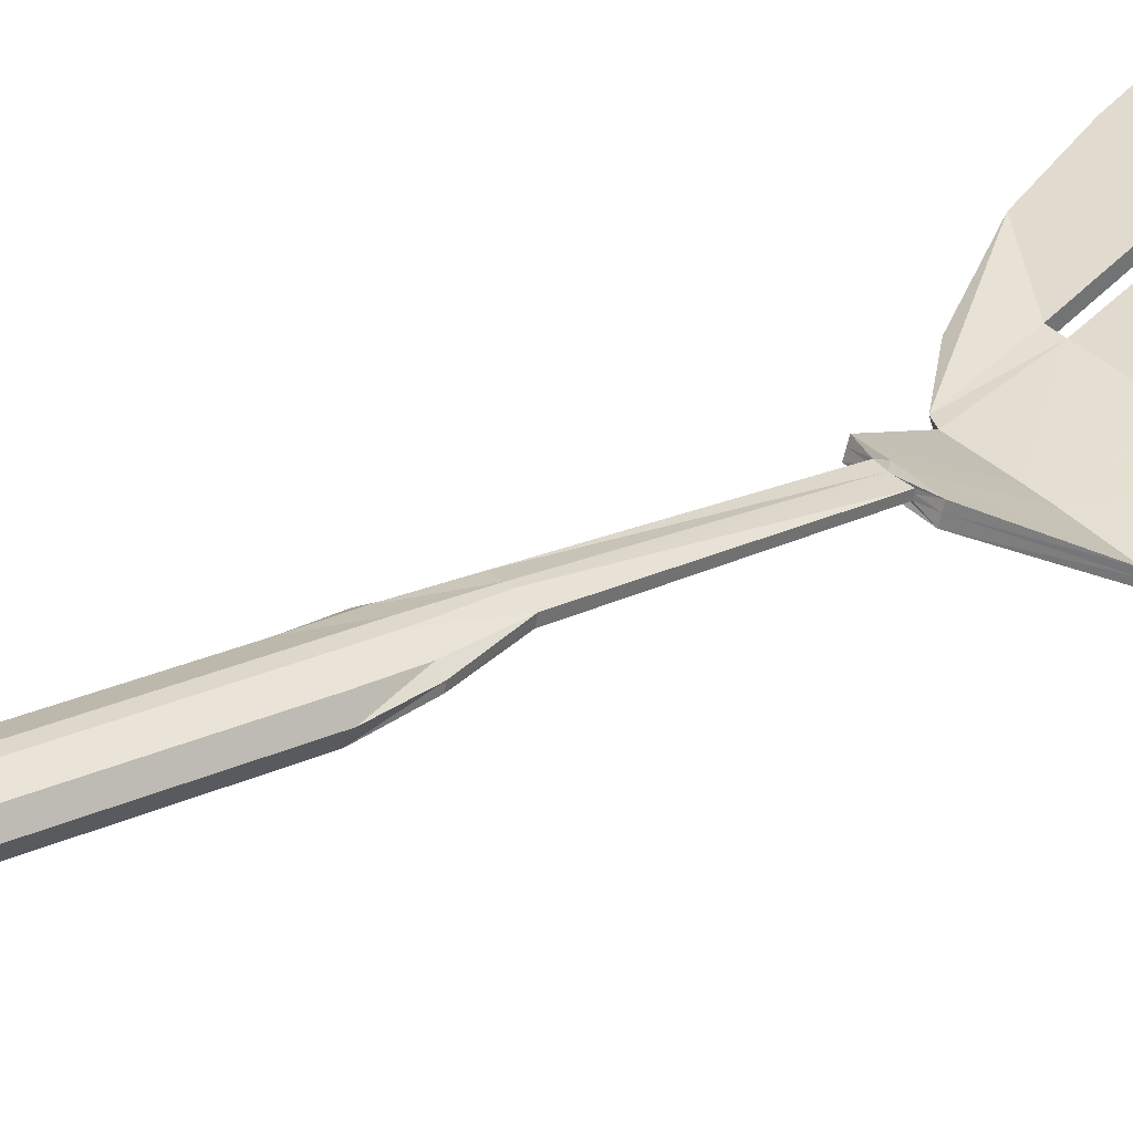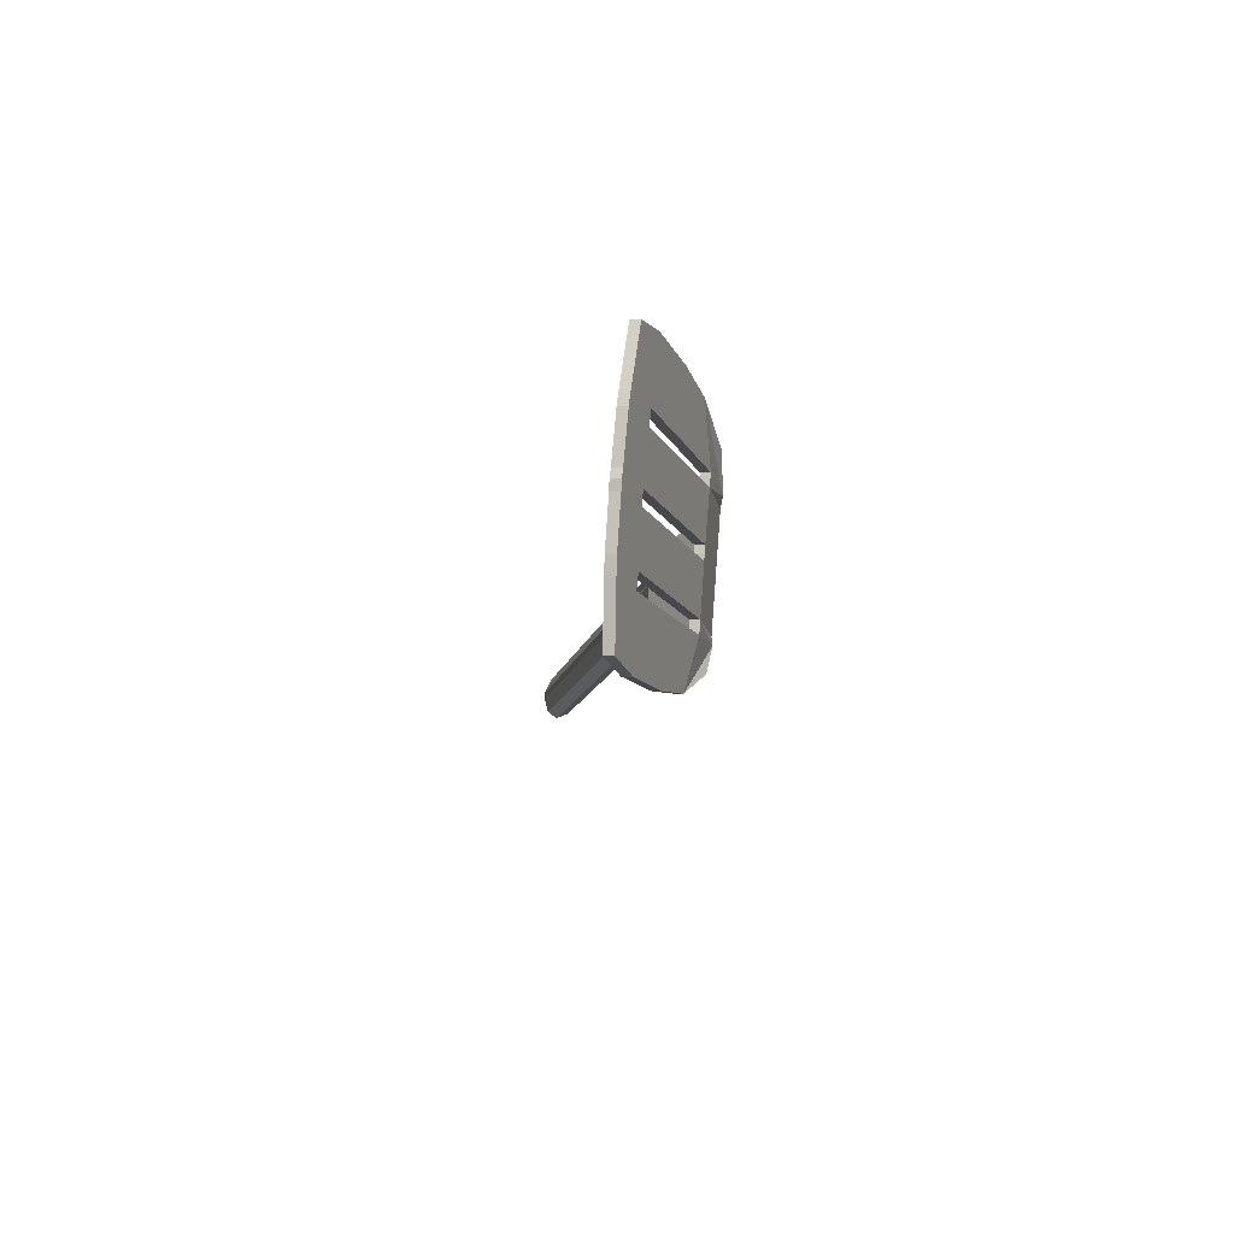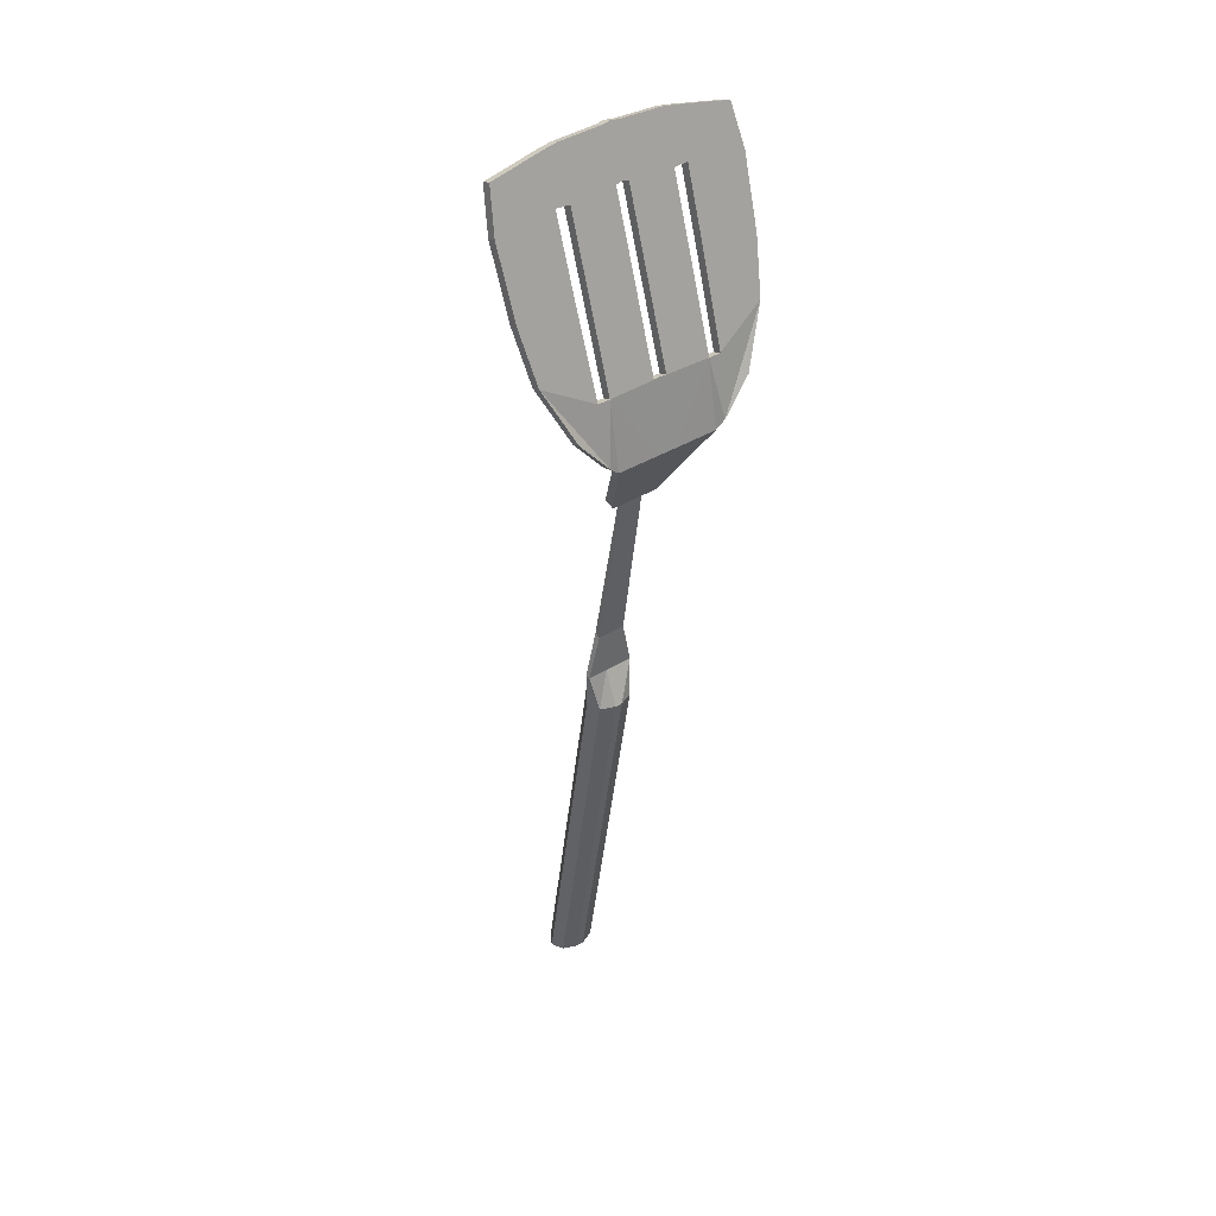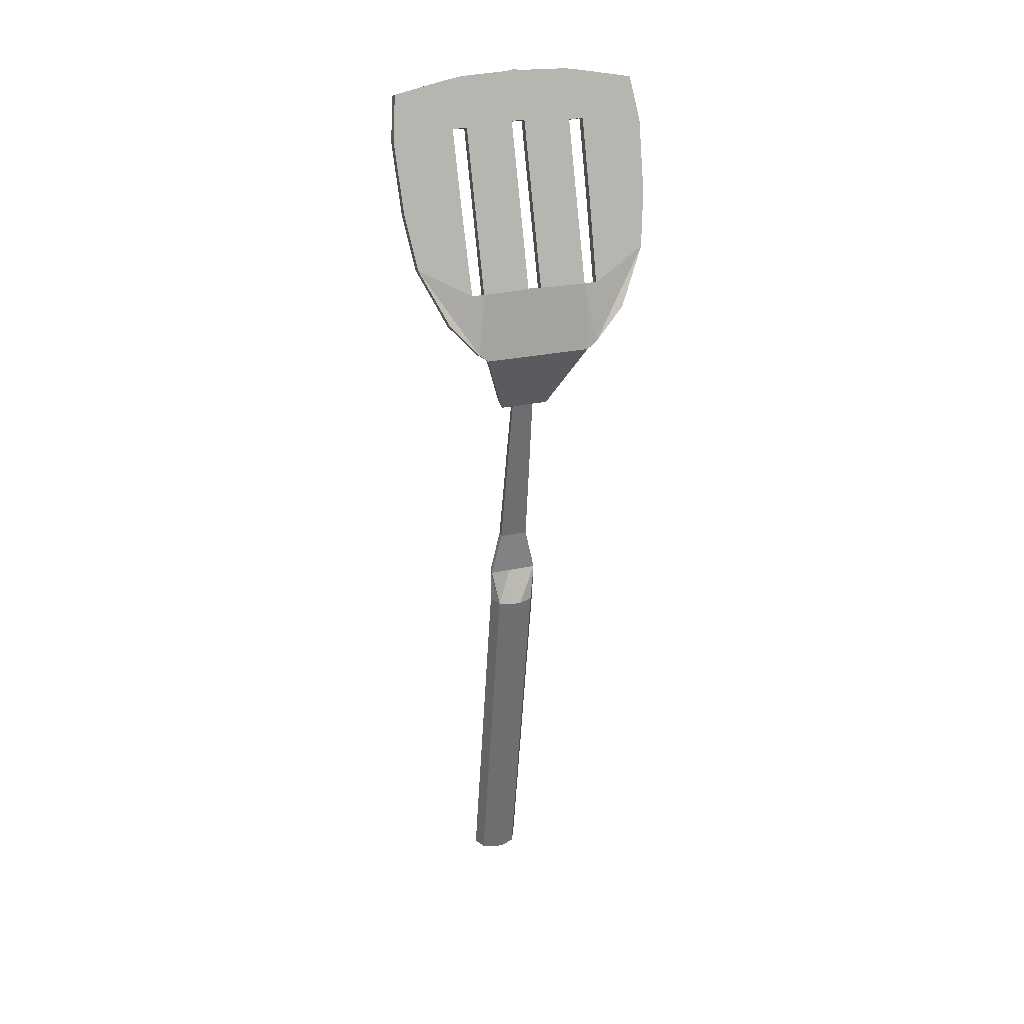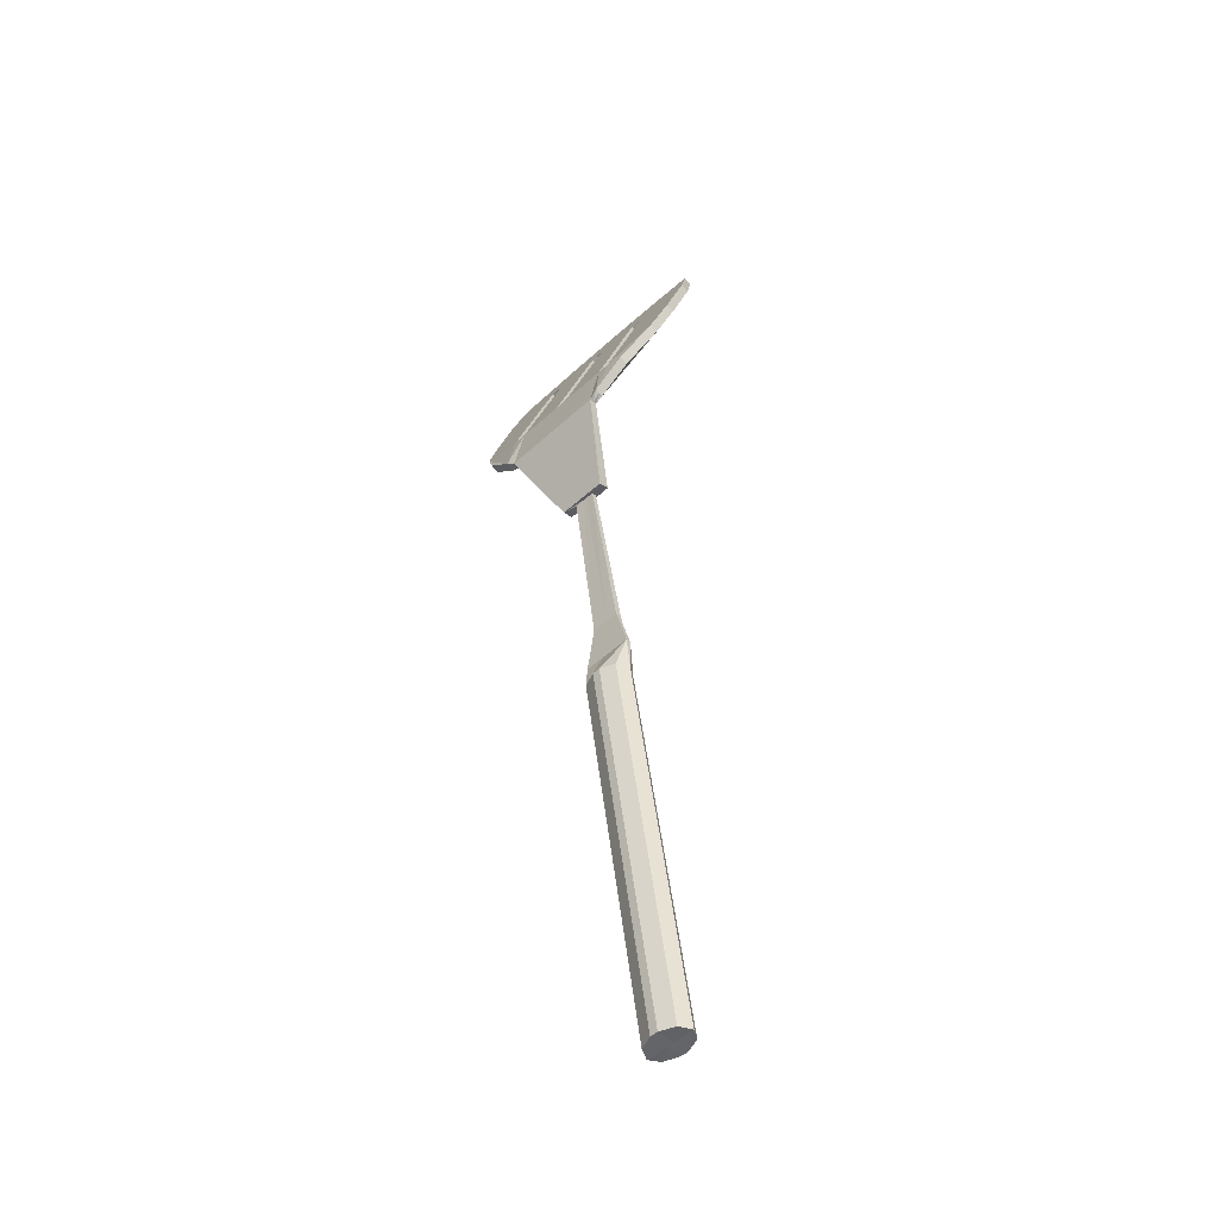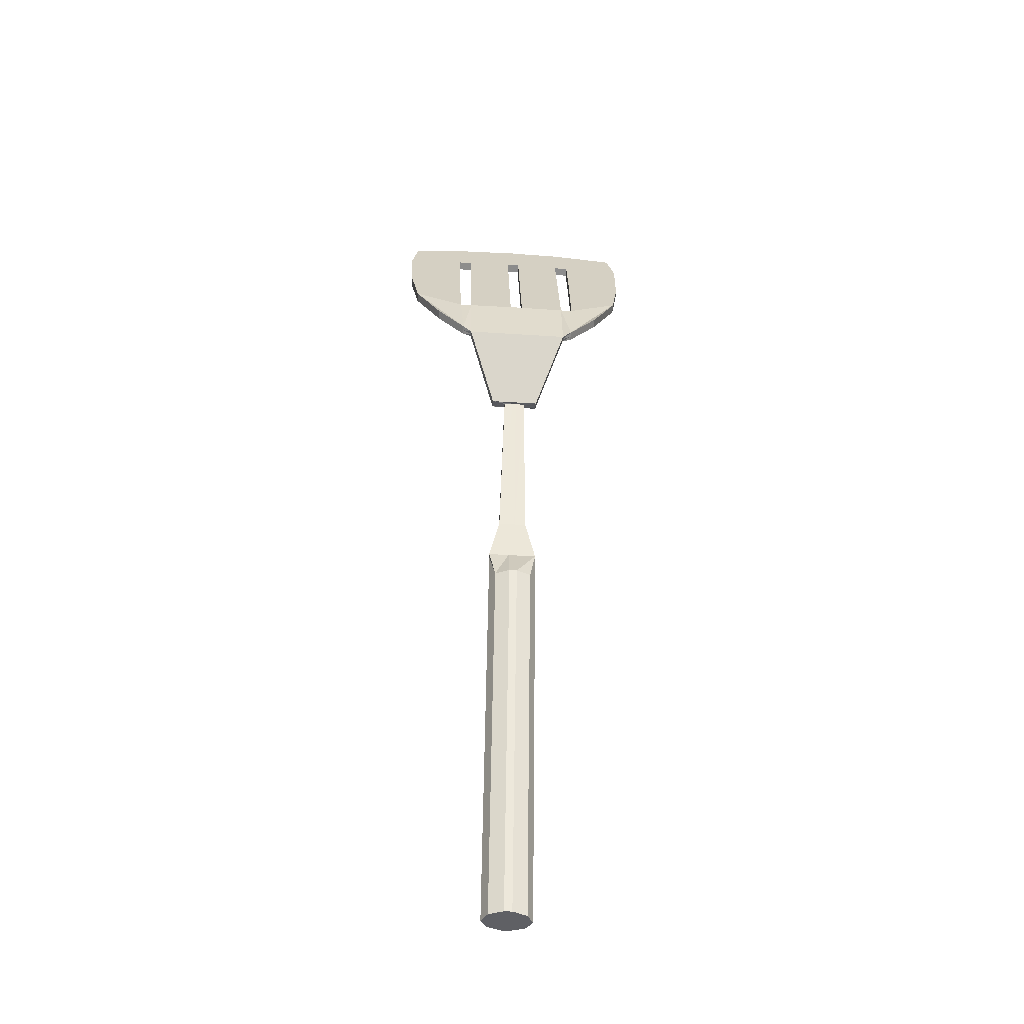
<metadata>
{"format":"obj","ext":"obj","renderer":"f3d","projection":"perspective","resolution":1024,"background":"white","views":[{"elev":37.2,"azim":-129.2,"up":"+Y"},{"elev":78.6,"azim":-85.6,"up":"+Z"},{"elev":37.3,"azim":-38.6,"up":"+Z"},{"elev":26.2,"azim":-19.2,"up":"+Z"},{"elev":-52.9,"azim":44.3,"up":"+Z"},{"elev":-46.6,"azim":-4.2,"up":"+Z"}]}
</metadata>
<code>
v 2.731 -3.222 8.158
v 2.329 -3.174 7.818
v 2.329 -2.989 7.851
v 2.731 -3.019 8.092
v 2.329 -2.668 10.7
v 2.871 -2.668 10.7
v 2.871 -2.293 10.58
v 2.329 -2.293 10.58
v 0 0.2219 19.65
v 0.371 0.2042 19.6
v 0.371 0.4071 19.53
v 0 0.4247 19.59
v 0 -2.65 10.76
v 0.2878 -2.655 10.74
v 0.2878 -2.28 10.62
v 0 -2.275 10.64
v -5.144 -2.053 11.91
v -4.001 -2.828 9.514
v -4.001 -3.031 9.58
v -5.49 -1.316 14.2
v -5.144 -2.256 11.98
v -2.938 -1.519 14.26
v -2.871 -2.668 10.7
v -2.871 -2.293 10.58
v -2.938 -1.143 14.14
v -2.96 -0.09957 17.37
v -2.96 -0.4749 17.49
v -5.49 -1.519 14.26
v -2.731 -3.019 8.092
v -2.731 -3.222 8.158
v 0.2878 -0.4494 17.57
v 0 -0.4361 17.62
v 0 -0.06073 17.49
v 0.2878 -1.519 14.26
v 0.2878 -1.143 14.14
v 2.329 -0.4857 17.46
v 2.329 -1.519 14.26
v 2.329 -1.143 14.14
v 2.329 -0.1104 17.34
v 2.907 0.156 19.45
v 5.328 0.01378 19.01
v 5.328 0.2166 18.94
v 2.907 0.3588 19.38
v 0.2878 -0.0741 17.45
v 2.329 0.3863 19.47
v 2.329 0.1835 19.53
v 2.96 -0.4749 17.49
v 2.96 -0.09957 17.37
v -0.2878 -0.0741 17.45
v -0.371 0.2042 19.6
v -0.2878 -2.28 10.62
v -0.2878 -2.655 10.74
v -0.2878 -0.4494 17.57
v -2.329 -0.1104 17.34
v -2.329 -0.4857 17.46
v -2.907 0.156 19.45
v -2.329 0.1835 19.53
v -2.329 0.3863 19.47
v -0.371 0.4071 19.53
v 0.171 -1.29 4.709
v 0.0763 -1.131 4.785
v 0.4791 -1.131 4.739
v 1.074 -1.29 4.709
v 0 -1.29 4.709
v 0 -1.131 4.785
v -2.329 -2.668 10.7
v -2.329 -2.293 10.58
v -2.329 -3.174 7.818
v -2.329 -2.989 7.851
v -2.907 0.3588 19.38
v -5.328 0.2166 18.94
v -5.604 -0.3656 17.14
v -5.604 -0.5685 17.21
v -5.328 0.01378 19.01
v -0.2878 -1.143 14.14
v -0.2878 -1.519 14.26
v -2.329 -1.519 14.26
v -2.329 -1.143 14.14
v 0 0.5972 19.53
v -0.371 0.5796 19.48
v 0.371 0.5796 19.48
v -2.329 0.5588 19.41
v -2.907 0.5314 19.33
v 2.329 0.5588 19.41
v 5.604 -0.1931 17.08
v 5.328 0.3891 18.89
v 5.49 -1.143 14.14
v 5.604 -0.3656 17.14
v 2.907 0.5314 19.33
v -2.731 -2.846 8.036
v -2.329 -2.831 7.879
v -4.001 -2.656 9.459
v -0.4791 -1.017 4.763
v -1.074 -1.038 4.79
v -1.074 -0.8233 4.859
v -0.4791 -0.919 4.784
v -5.144 -1.881 11.86
v -5.328 0.3891 18.89
v -5.604 -0.1931 17.08
v -5.49 -1.143 14.14
v 4.001 -2.828 9.514
v 5.144 -2.053 11.91
v 5.144 -2.256 11.98
v 4.001 -3.031 9.58
v 5.49 -1.316 14.2
v 5.49 -1.519 14.26
v -1.074 -1.29 4.709
v 1.074 -1.038 4.79
v 2.938 -1.519 14.26
v 2.938 -1.143 14.14
v 5.604 -0.5685 17.21
v 2.731 -2.846 8.036
v 4.001 -2.656 9.459
v 2.329 -2.831 7.879
v 5.144 -1.881 11.86
v 0.4791 -1.017 4.763
v -0.4791 -1.131 4.739
v 1.074 -0.8233 4.859
v 0.4791 -0.919 4.784
v 0.171 -0.8114 4.864
v 0.0763 -0.9044 4.74
v 0 -0.8114 4.864
v 0 -0.9044 4.74
v -0.371 -2.786 7.887
v -0.0763 -0.9044 4.74
v 0 -2.786 7.887
v 0.371 -2.786 7.887
v -0.171 -0.8114 4.864
v -0.371 -3.174 7.818
v 0 -3.174 7.818
v 0.371 -3.174 7.818
v -0.171 -1.29 4.709
v -0.0763 -1.131 4.785
v 0.619 0.2852 -2.58
v 1.074 0.4593 -4.56
v 0.8038 0.6393 -4.533
v 0.8038 0.8801 -6.114
v 1.074 0.4319 -6.141
v 0.619 0.4064 -2.553
v -0.171 -0.359 -6.173
v 0 -0.359 -6.173
v 0 0.2478 -4.591
v 0.171 0.2478 -4.591
v -0.171 0.2478 -4.591
v -1.074 0.2478 -4.591
v -0.8038 -0.09498 -6.173
v 1.074 3.268 -22.67
v 0.8038 3.716 -22.65
v 0.171 -0.359 -6.173
v 0.8038 -0.09498 -6.173
v 1.074 0.2478 -4.591
v -0.8038 0.6393 -4.533
v -0.8038 0.8801 -6.114
v -1.074 0.4319 -6.141
v -1.074 0.4593 -4.56
v -0.8038 3.716 -22.65
v -1.074 3.268 -22.67
v -0.619 0.4064 -2.553
v -0.619 0.2852 -2.58
v 0 3.946 -22.65
v 0.171 3.946 -22.65
v 0.171 3.271 -22.67
v 0 3.271 -22.67
v -0.171 3.946 -22.65
v -0.171 3.271 -22.67
v 0.171 0.843 -4.533
v 0 0.843 -4.533
v 0 0.5329 -2.553
v 0.0986 0.5329 -2.553
v -0.0986 0.5329 -2.553
v -0.171 0.843 -4.533
v 0 1.11 -6.115
v 0.171 1.11 -6.115
v 0.8038 2.741 -22.7
v 0.619 0.1428 -2.612
v 0.171 2.477 -22.7
v -0.619 0.1428 -2.612
v 0.0986 0.1428 -2.612
v 0 0.1428 -2.612
v -0.0986 0.1428 -2.612
v -0.171 2.477 -22.7
v -0.171 1.11 -6.115
v 0 2.477 -22.7
v -0.8038 2.741 -22.7
f 1 2 3
f 3 4 1
f 5 6 7
f 7 8 5
f 9 10 11
f 11 12 9
f 13 14 15
f 15 16 13
f 17 18 19
f 20 17 21
f 22 23 24
f 25 26 27
f 21 28 20
f 18 29 30
f 19 21 17
f 24 25 22
f 30 19 18
f 31 32 33
f 14 34 35
f 35 15 14
f 36 37 38
f 38 39 36
f 40 41 42
f 42 43 40
f 37 5 8
f 8 38 37
f 44 35 34
f 43 45 46
f 47 36 39
f 33 44 31
f 46 40 43
f 45 11 10
f 34 31 44
f 39 48 47
f 10 46 45
f 49 33 32
f 50 9 12
f 16 51 52
f 32 53 49
f 26 54 55
f 56 57 58
f 12 59 50
f 55 27 26
f 52 13 16
f 60 61 62
f 62 63 60
f 64 65 61
f 61 60 64
f 23 66 67
f 67 24 23
f 68 30 29
f 29 69 68
f 58 70 56
f 71 72 73
f 74 56 70
f 51 75 76
f 73 74 71
f 72 20 28
f 27 22 25
f 70 71 74
f 28 73 72
f 76 52 51
f 77 55 54
f 54 78 77
f 57 50 59
f 59 58 57
f 66 77 78
f 78 67 66
f 53 76 75
f 75 49 53
f 59 12 79
f 79 80 59
f 12 11 81
f 81 79 12
f 70 58 82
f 82 83 70
f 58 59 80
f 80 82 58
f 84 81 11
f 85 86 42
f 43 42 86
f 87 85 88
f 42 88 85
f 89 84 45
f 11 45 84
f 86 89 43
f 45 43 89
f 71 70 83
f 69 29 90
f 90 91 69
f 29 18 92
f 92 90 29
f 93 94 95
f 95 96 93
f 94 69 91
f 91 95 94
f 97 92 18
f 98 99 72
f 20 72 99
f 83 98 71
f 72 71 98
f 100 97 17
f 18 17 97
f 99 100 20
f 17 20 100
f 101 102 103
f 104 1 4
f 102 105 106
f 103 104 101
f 69 94 107
f 2 63 108
f 4 101 104
f 107 68 69
f 106 103 102
f 109 47 48
f 48 110 109
f 41 111 88
f 88 42 41
f 6 109 110
f 110 7 6
f 111 106 105
f 105 88 111
f 108 3 2
f 112 113 101
f 102 101 113
f 114 112 4
f 101 4 112
f 115 87 105
f 88 105 87
f 113 115 102
f 105 102 115
f 4 3 114
f 63 62 116
f 116 108 63
f 117 107 94
f 94 93 117
f 3 108 118
f 118 114 3
f 108 116 119
f 119 118 108
f 120 118 119
f 119 121 120
f 122 120 121
f 121 123 122
f 78 75 51
f 51 67 78
f 67 51 124
f 124 91 67
f 125 96 95
f 120 122 126
f 127 114 118
f 128 95 91
f 126 127 120
f 123 125 128
f 95 128 125
f 118 120 127
f 128 122 123
f 54 49 75
f 66 23 30
f 30 68 66
f 90 24 67
f 67 91 90
f 9 50 53
f 53 32 9
f 13 52 129
f 129 130 13
f 16 126 124
f 80 49 54
f 26 83 82
f 75 78 54
f 54 82 80
f 79 33 49
f 124 51 16
f 82 54 26
f 49 80 79
f 15 35 38
f 39 38 35
f 127 15 8
f 38 8 15
f 81 84 39
f 48 39 84
f 35 44 39
f 39 44 81
f 8 114 127
f 87 115 7
f 7 110 87
f 115 113 112
f 112 7 115
f 85 48 89
f 89 86 85
f 85 87 110
f 110 48 85
f 84 89 48
f 25 100 99
f 99 98 83
f 24 97 100
f 99 26 25
f 122 128 124
f 91 124 128
f 83 26 99
f 124 126 122
f 100 25 24
f 127 126 16
f 16 15 127
f 44 33 79
f 79 81 44
f 97 24 90
f 90 92 97
f 112 114 8
f 8 7 112
f 109 106 111
f 111 41 40
f 40 47 111
f 106 109 6
f 6 103 106
f 111 47 109
f 5 14 131
f 36 31 34
f 34 37 36
f 36 46 10
f 131 2 5
f 37 34 14
f 14 5 37
f 1 104 103
f 132 133 65
f 63 2 131
f 131 60 63
f 133 132 107
f 107 117 133
f 65 64 132
f 60 131 130
f 64 130 129
f 129 132 64
f 103 6 1
f 130 64 60
f 132 129 68
f 68 107 132
f 66 68 129
f 129 52 66
f 77 66 52
f 22 27 73
f 73 27 56
f 56 74 73
f 52 76 77
f 50 57 55
f 27 55 57
f 57 56 27
f 55 77 76
f 76 53 55
f 55 53 50
f 73 28 22
f 10 31 36
f 9 32 31
f 131 14 13
f 31 10 9
f 46 36 47
f 47 40 46
f 13 130 131
f 30 23 21
f 28 21 23
f 23 22 28
f 1 6 5
f 5 2 1
f 21 19 30
f 134 135 136
f 137 136 135
f 135 138 137
f 134 139 119
f 119 116 134
f 136 139 134
f 140 141 142
f 143 142 141
f 142 144 140
f 144 145 146
f 146 140 144
f 138 147 148
f 148 137 138
f 149 150 151
f 141 149 143
f 151 143 149
f 152 153 154
f 154 155 152
f 153 156 157
f 157 154 153
f 96 158 159
f 159 93 96
f 158 152 155
f 155 159 158
f 160 161 162
f 162 163 160
f 161 148 147
f 147 162 161
f 156 164 165
f 165 157 156
f 164 160 163
f 163 165 164
f 166 167 168
f 169 139 136
f 168 169 166
f 158 170 171
f 171 152 158
f 172 173 161
f 161 160 172
f 148 161 173
f 136 166 169
f 173 137 148
f 150 174 147
f 135 134 175
f 147 138 150
f 162 147 174
f 174 176 162
f 170 168 167
f 167 171 170
f 145 177 159
f 175 151 135
f 159 155 145
f 178 143 151
f 143 178 179
f 151 175 178
f 174 150 149
f 149 176 174
f 142 179 180
f 180 144 142
f 177 145 144
f 179 142 143
f 144 180 177
f 164 156 153
f 181 140 146
f 153 182 164
f 182 172 160
f 160 164 182
f 176 149 141
f 141 183 176
f 140 181 183
f 146 184 181
f 183 141 140
f 116 62 175
f 178 175 62
f 175 134 116
f 138 135 151
f 151 150 138
f 180 179 65
f 65 133 180
f 61 65 179
f 62 61 178
f 179 178 61
f 152 171 182
f 172 182 171
f 182 153 152
f 155 154 146
f 146 145 155
f 137 173 166
f 166 136 137
f 167 166 173
f 171 167 172
f 173 172 167
f 184 146 154
f 157 165 181
f 154 157 184
f 139 169 121
f 121 119 139
f 163 162 176
f 176 183 163
f 183 181 165
f 181 184 157
f 165 163 183
f 177 117 93
f 170 158 96
f 93 159 177
f 177 180 133
f 133 117 177
f 169 168 123
f 123 121 169
f 125 123 168
f 96 125 170
f 168 170 125

</code>
